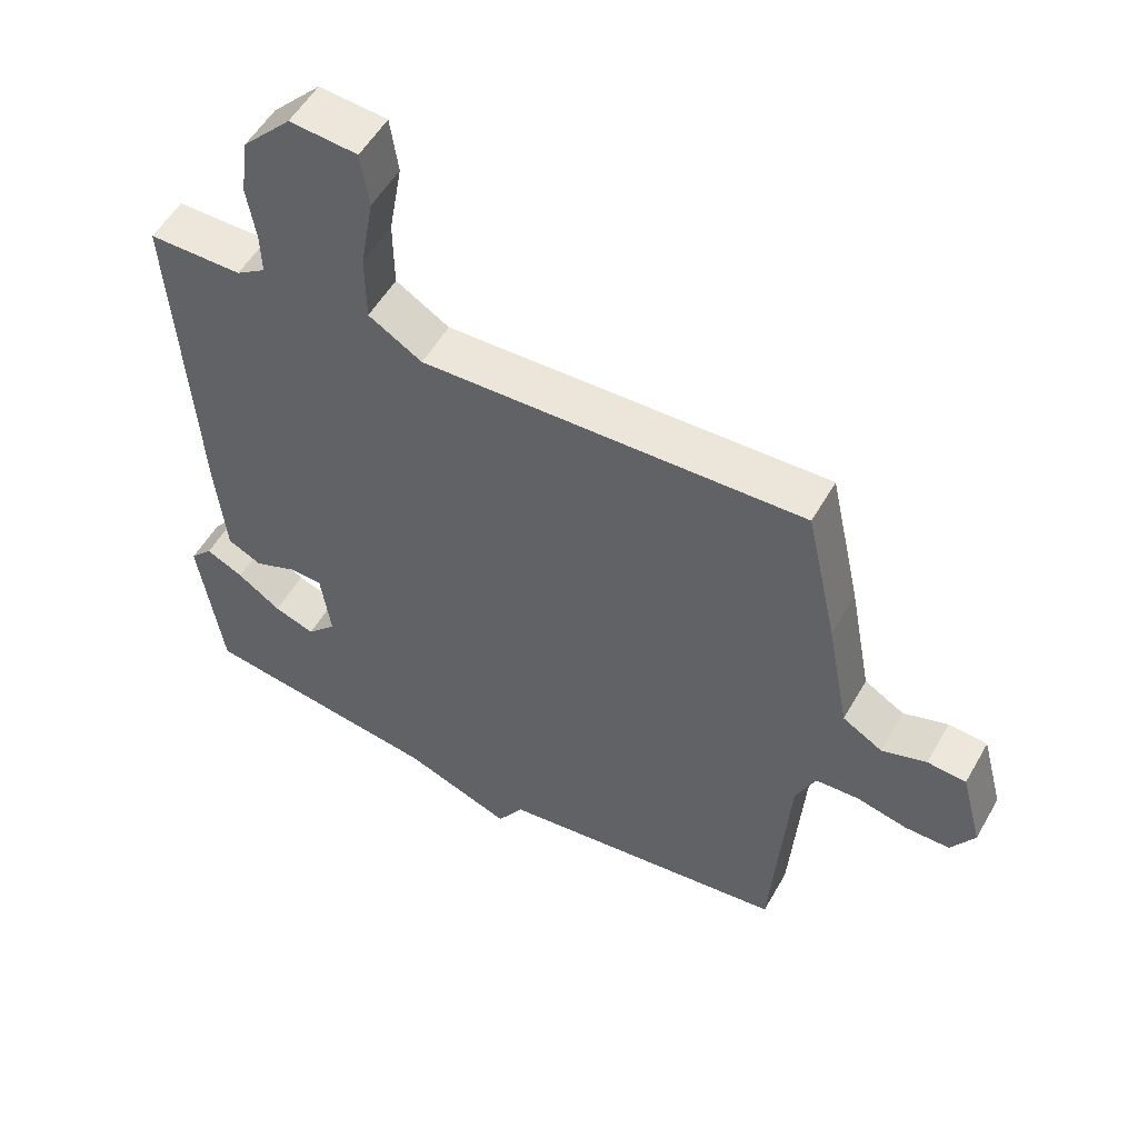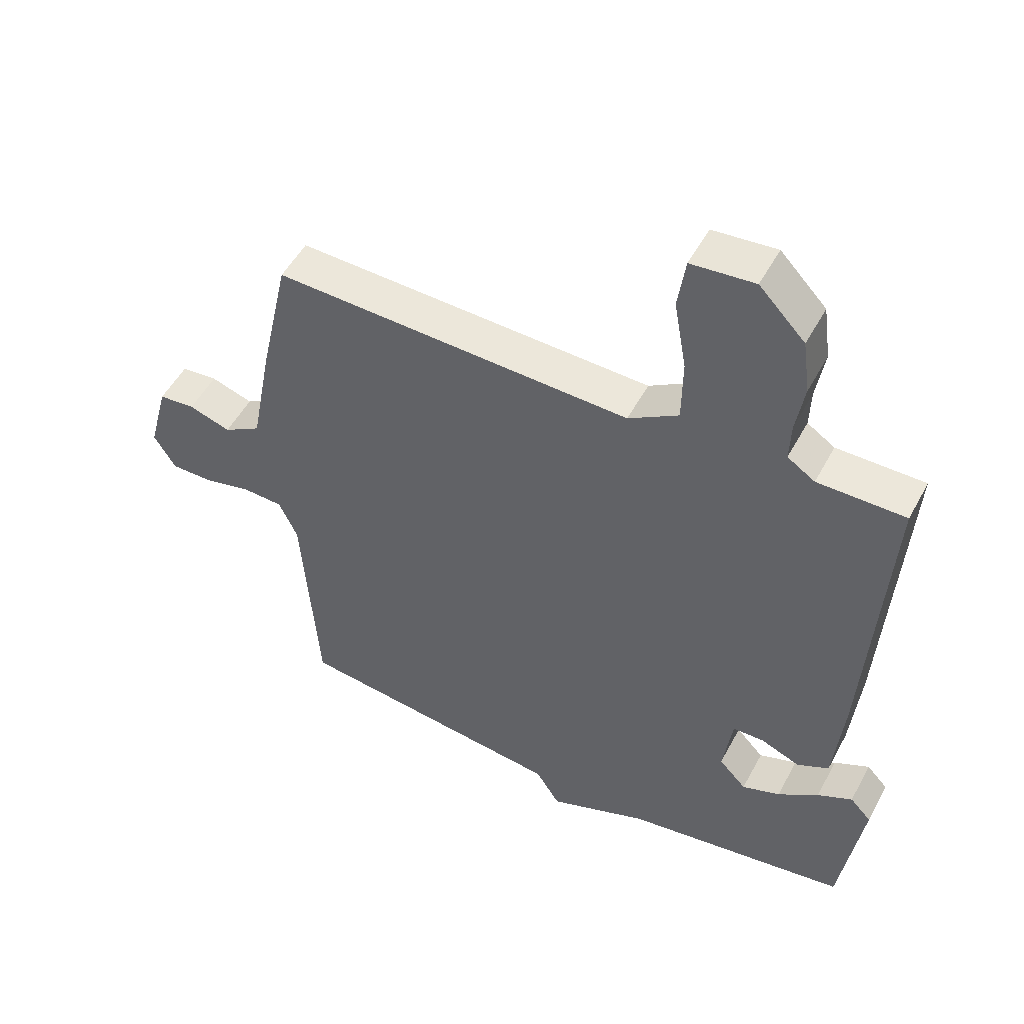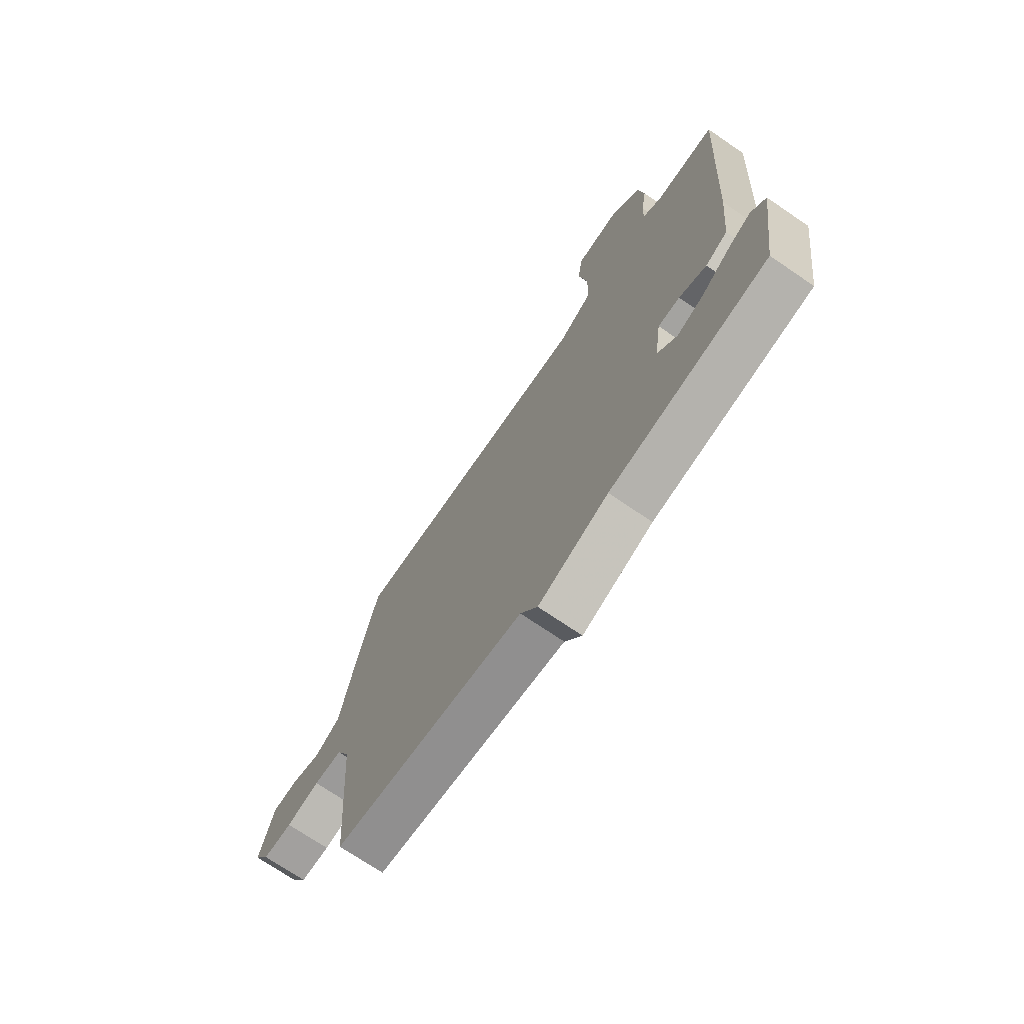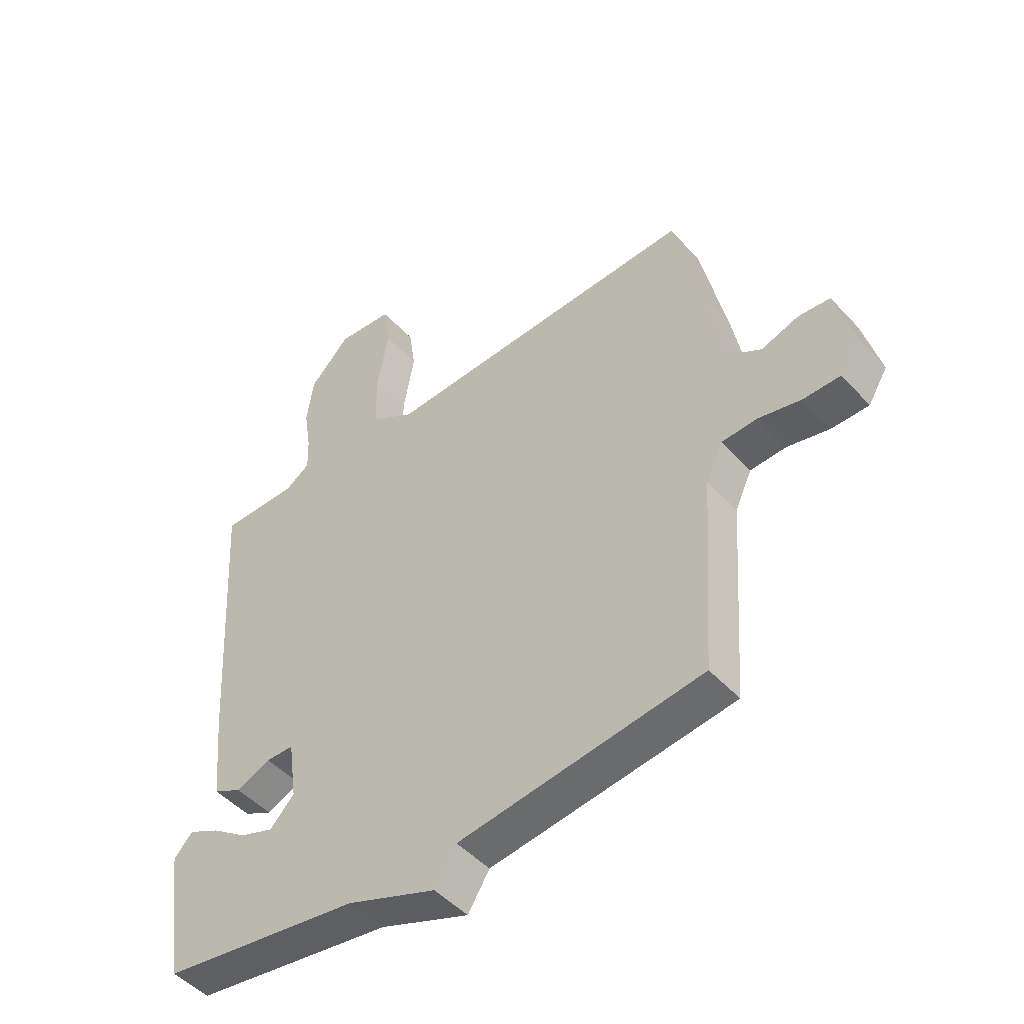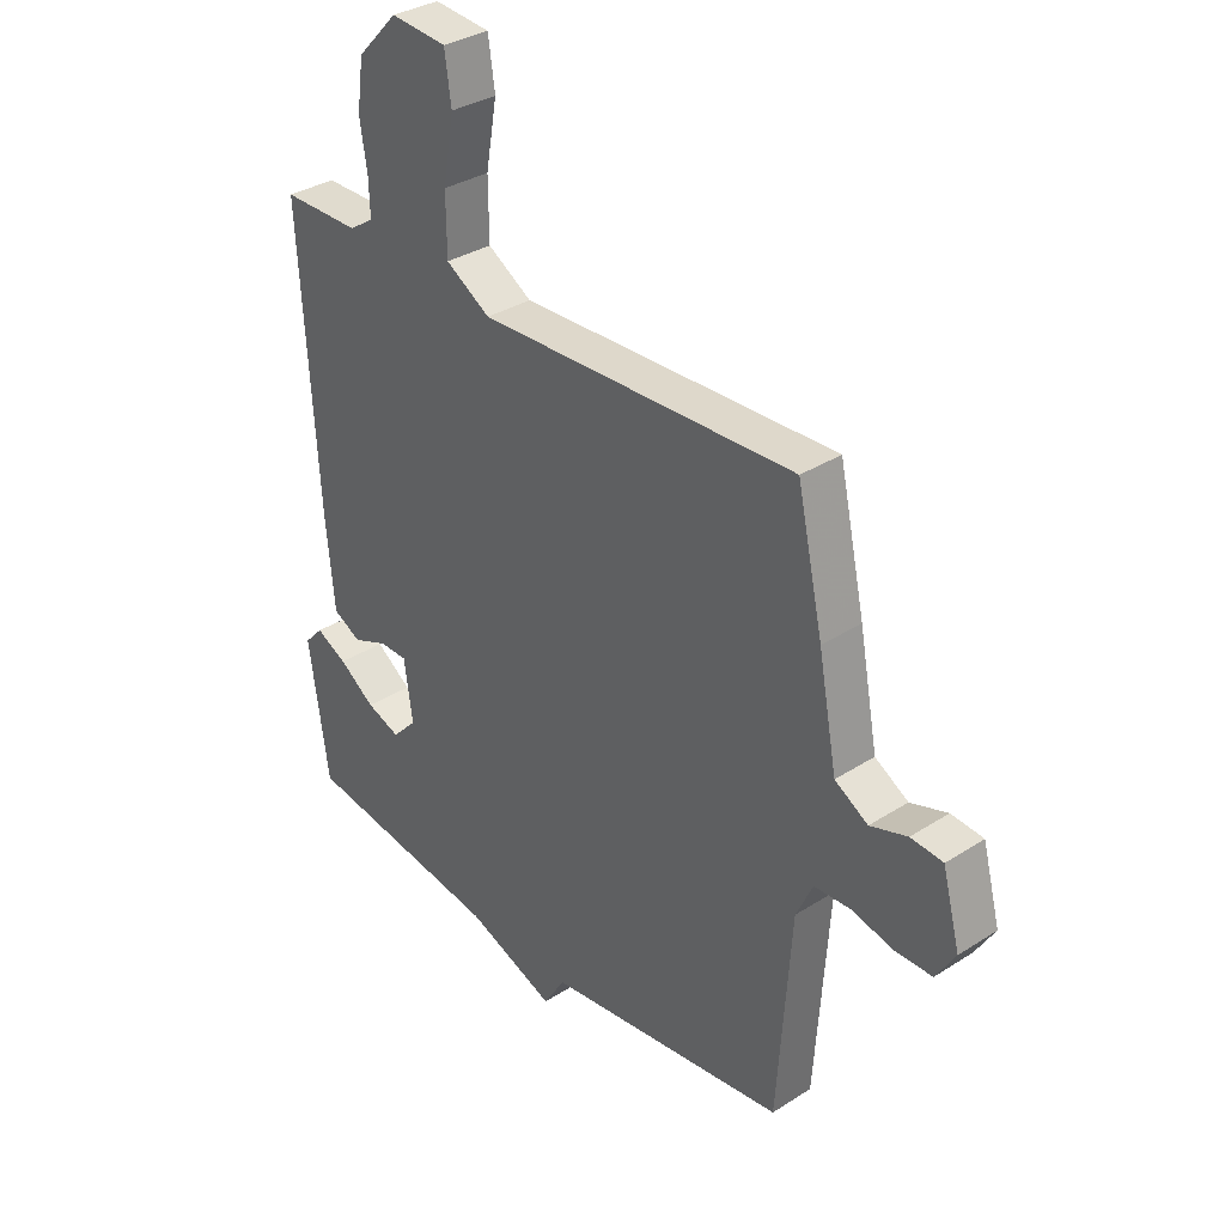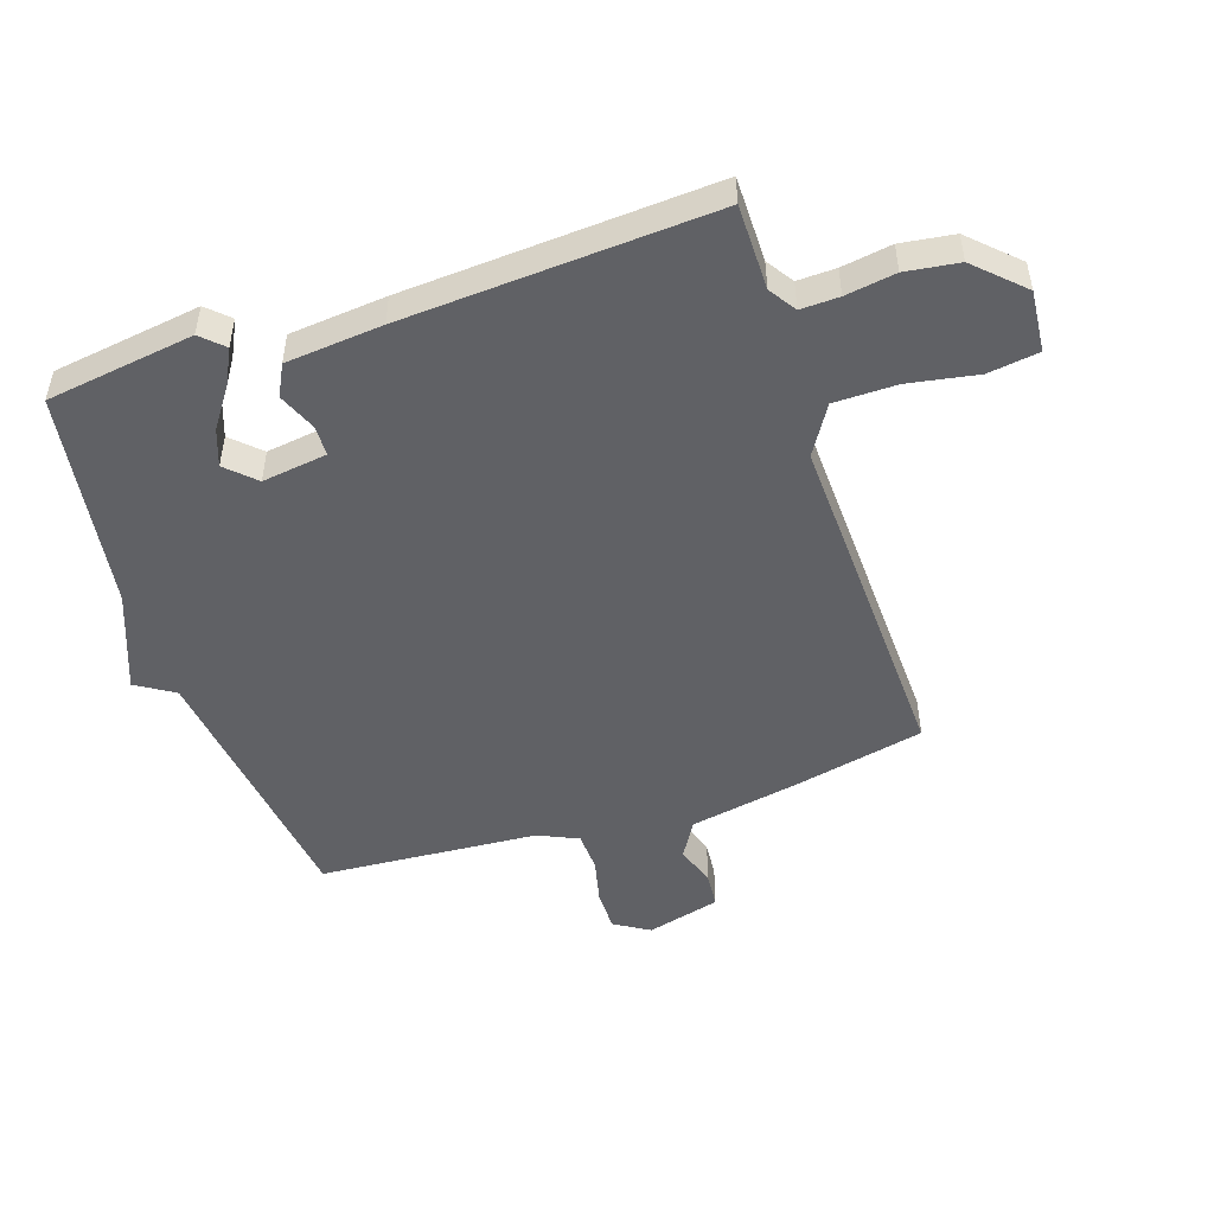
<metadata>
{"format":"obj","ext":"obj","renderer":"f3d","projection":"perspective","resolution":1024,"background":"white","views":[{"elev":53.8,"azim":29.2,"up":"+Z"},{"elev":51.3,"azim":-152.4,"up":"+Z"},{"elev":-71.9,"azim":-124.3,"up":"+Z"},{"elev":-48.3,"azim":40.2,"up":"+Z"},{"elev":33.5,"azim":48.8,"up":"+Z"},{"elev":-49.4,"azim":-71.6,"up":"+Y"}]}
</metadata>
<code>
v 0.5 0.07 -0.5
v 0.061 0.07 -0.555
v 0.022 0.07 -0.617
v -0.139 0.07 -0.555
v -0.5 0.07 -0.5
v -0.535 0.07 -0.258
v -0.501 0.07 -0.222
v -0.445 0.07 -0.25
v -0.38 0.07 -0.296
v -0.319 0.07 -0.318
v -0.275 0.07 -0.272
v -0.29 0.07 -0.165
v -0.34 0.07 -0.164
v -0.403 0.07 -0.19
v -0.454 0.07 -0.164
v -0.469 0.07 -0.006
v -0.5 0.07 0.5
v -0.36 0.07 0.5
v -0.316 0.07 0.529
v -0.318 0.07 0.592
v -0.331 0.07 0.674
v -0.319 0.07 0.761
v -0.246 0.07 0.837
v -0.145 0.07 0.828
v -0.133 0.07 0.745
v -0.153 0.07 0.632
v -0.152 0.07 0.529
v -0.072 0.07 0.48
v 0.5 0.07 0.5
v 0.547 0.07 0.286
v 0.581 0.07 0.106
v 0.641 0.07 0.07
v 0.708 0.07 0.092
v 0.766 0.07 0.087
v 0.798 0.07 -0.034
v 0.763 0.07 -0.091
v 0.696 0.07 -0.091
v 0.62 0.07 -0.073
v 0.555 0.07 -0.076
v 0.525 0.07 -0.141
v 0.5 0 -0.5
v 0.061 0 -0.555
v 0.022 0 -0.617
v -0.139 0 -0.555
v -0.5 0 -0.5
v -0.535 0 -0.258
v -0.501 0 -0.222
v -0.445 0 -0.25
v -0.38 0 -0.296
v -0.319 0 -0.318
v -0.275 0 -0.272
v -0.29 0 -0.165
v -0.34 0 -0.164
v -0.403 0 -0.19
v -0.454 0 -0.164
v -0.469 0 -0.006
v -0.5 0 0.5
v -0.36 0 0.5
v -0.316 0 0.529
v -0.318 0 0.592
v -0.331 0 0.674
v -0.319 0 0.761
v -0.246 0 0.837
v -0.145 0 0.828
v -0.133 0 0.745
v -0.153 0 0.632
v -0.152 0 0.529
v -0.072 0 0.48
v 0.5 0 0.5
v 0.547 0 0.286
v 0.581 0 0.106
v 0.641 0 0.07
v 0.708 0 0.092
v 0.766 0 0.087
v 0.798 0 -0.034
v 0.763 0 -0.091
v 0.696 0 -0.091
v 0.62 0 -0.073
v 0.555 0 -0.076
v 0.525 0 -0.141
f 36 37 38
f 35 36 38
f 34 35 38
f 33 34 38
f 32 33 38
f 31 32 38 39
f 31 39 40
f 30 31 40
f 29 30 40
f 28 29 40
f 24 25 26
f 23 24 26
f 22 23 26
f 21 22 26
f 20 21 26
f 19 20 26 27
f 40 1 2
f 28 40 2
f 27 28 2
f 19 27 2
f 18 19 2
f 16 17 18
f 15 16 18
f 14 15 18
f 13 14 18
f 7 8 9
f 6 7 9
f 5 6 9
f 4 5 9
f 4 9 10
f 3 4 10 11
f 3 11 12
f 2 3 12
f 18 2 12
f 12 13 18
f 78 77 76
f 78 76 75
f 78 75 74
f 78 74 73
f 78 73 72
f 79 78 72 71
f 80 79 71
f 80 71 70
f 80 70 69
f 80 69 68
f 66 65 64
f 66 64 63
f 66 63 62
f 66 62 61
f 66 61 60
f 67 66 60 59
f 42 41 80
f 42 80 68
f 42 68 67
f 42 67 59
f 42 59 58
f 58 57 56
f 58 56 55
f 58 55 54
f 58 54 53
f 49 48 47
f 49 47 46
f 49 46 45
f 49 45 44
f 50 49 44
f 51 50 44 43
f 52 51 43
f 52 43 42
f 52 42 58
f 58 53 52
f 1 41 42 2
f 2 42 43 3
f 3 43 44 4
f 4 44 45 5
f 5 45 46 6
f 6 46 47 7
f 7 47 48 8
f 8 48 49 9
f 9 49 50 10
f 10 50 51 11
f 11 51 52 12
f 12 52 53 13
f 13 53 54 14
f 14 54 55 15
f 15 55 56 16
f 16 56 57 17
f 17 57 58 18
f 18 58 59 19
f 19 59 60 20
f 20 60 61 21
f 21 61 62 22
f 22 62 63 23
f 23 63 64 24
f 24 64 65 25
f 25 65 66 26
f 26 66 67 27
f 27 67 68 28
f 28 68 69 29
f 29 69 70 30
f 30 70 71 31
f 31 71 72 32
f 32 72 73 33
f 33 73 74 34
f 34 74 75 35
f 35 75 76 36
f 36 76 77 37
f 37 77 78 38
f 38 78 79 39
f 39 79 80 40
f 40 80 41 1

</code>
